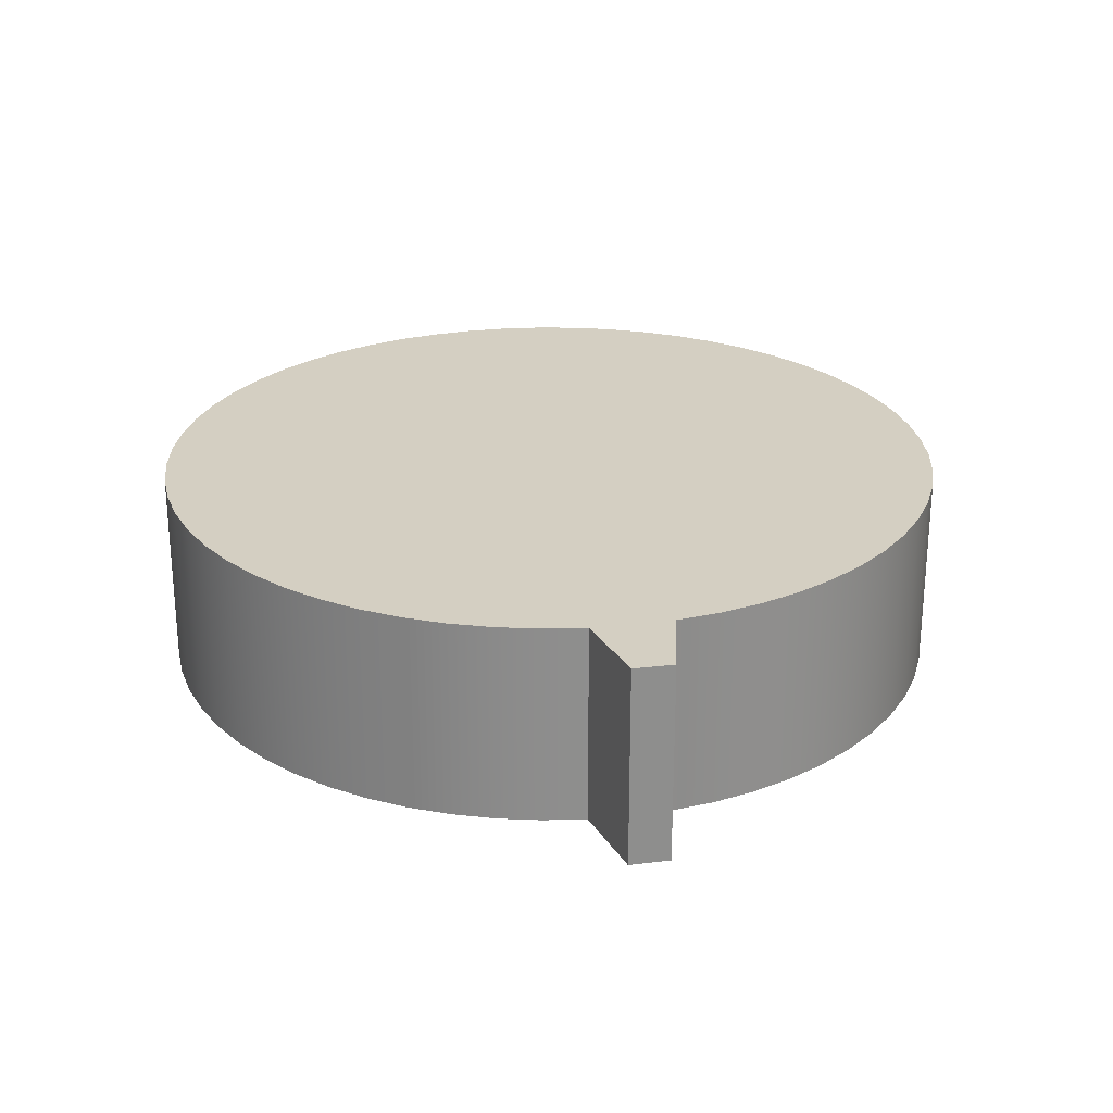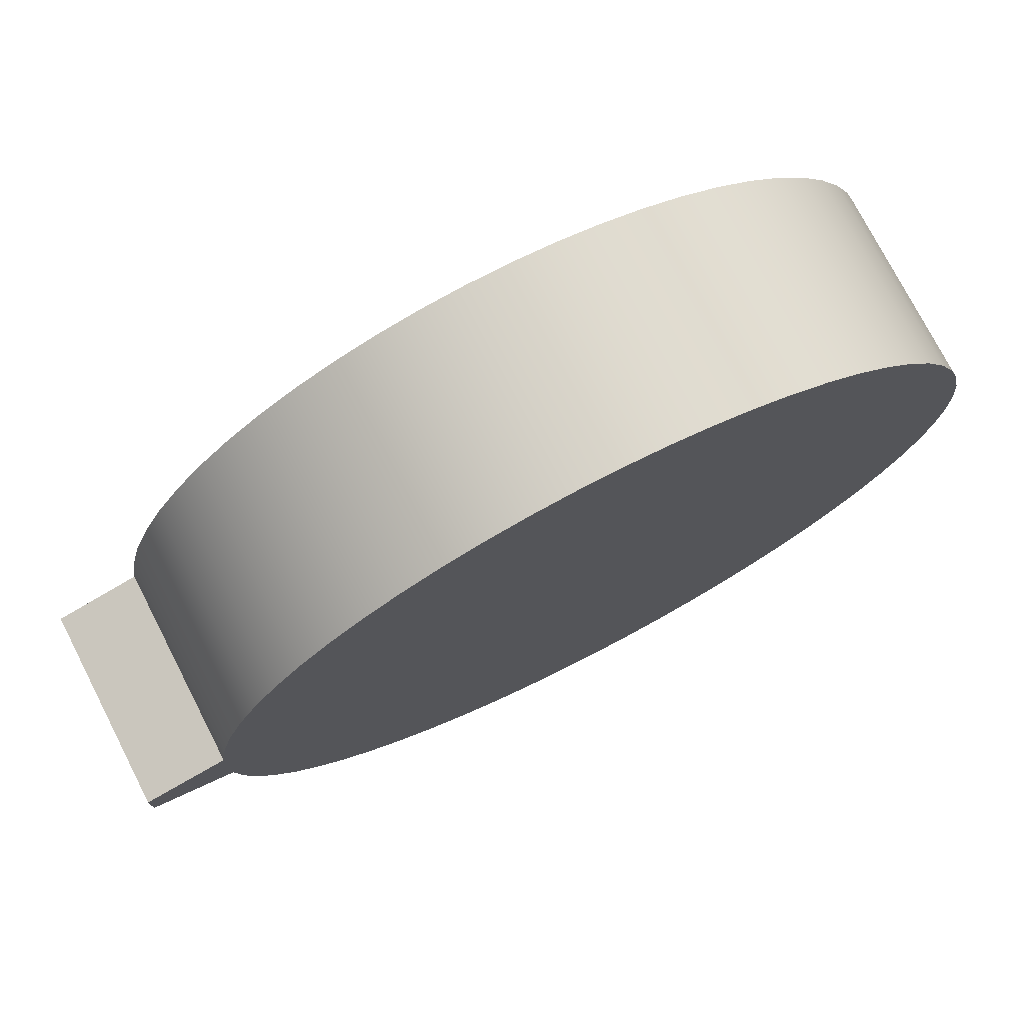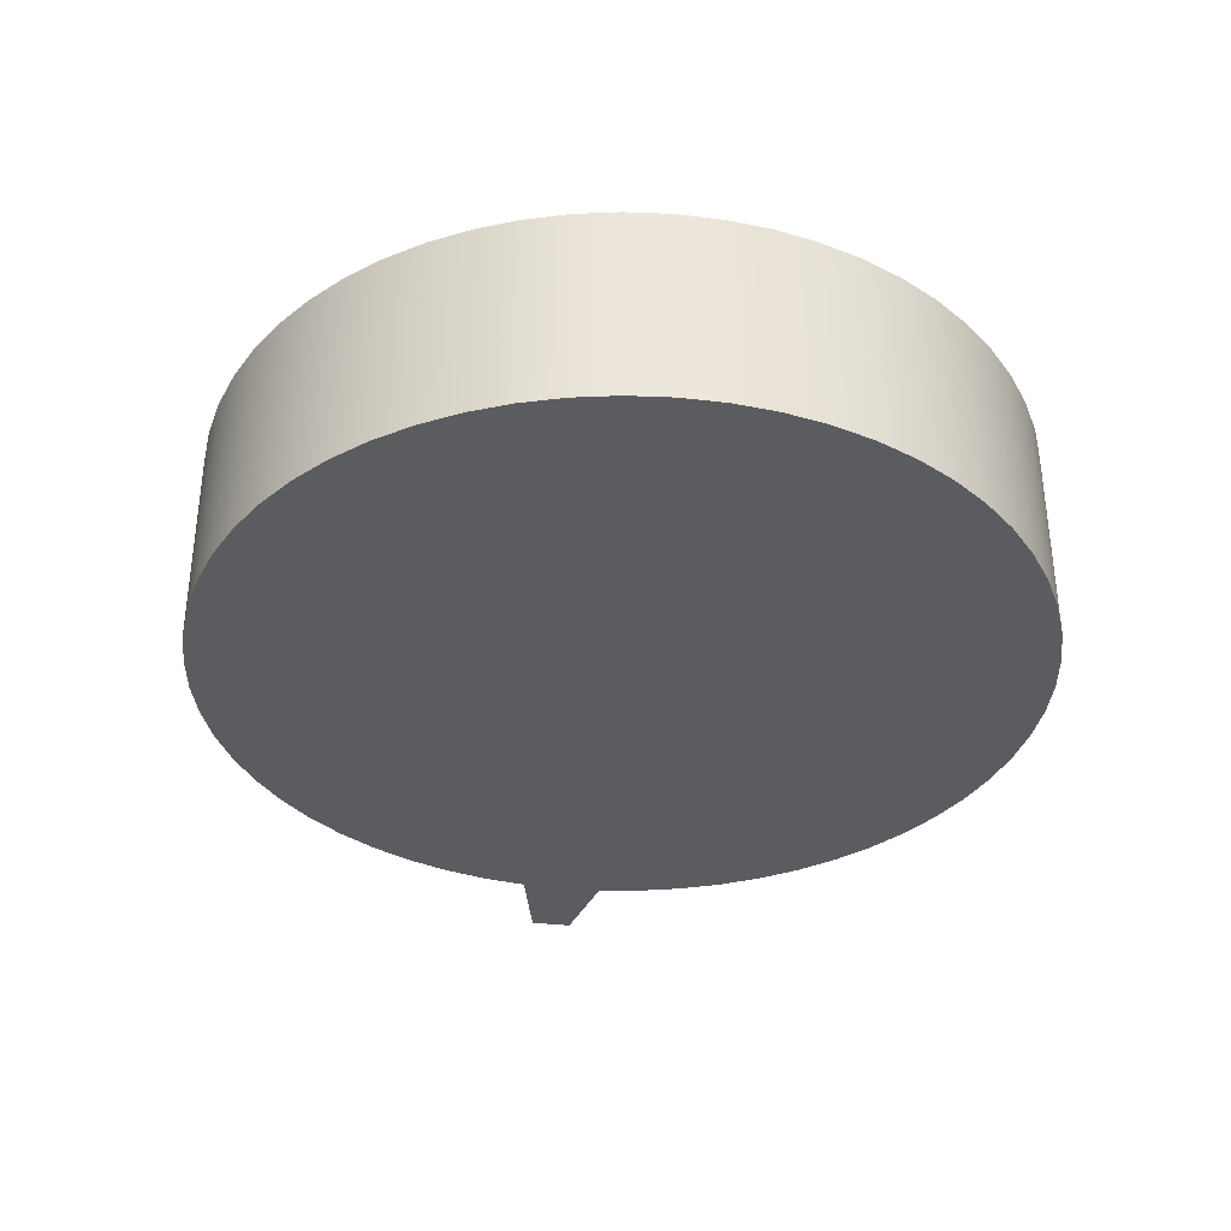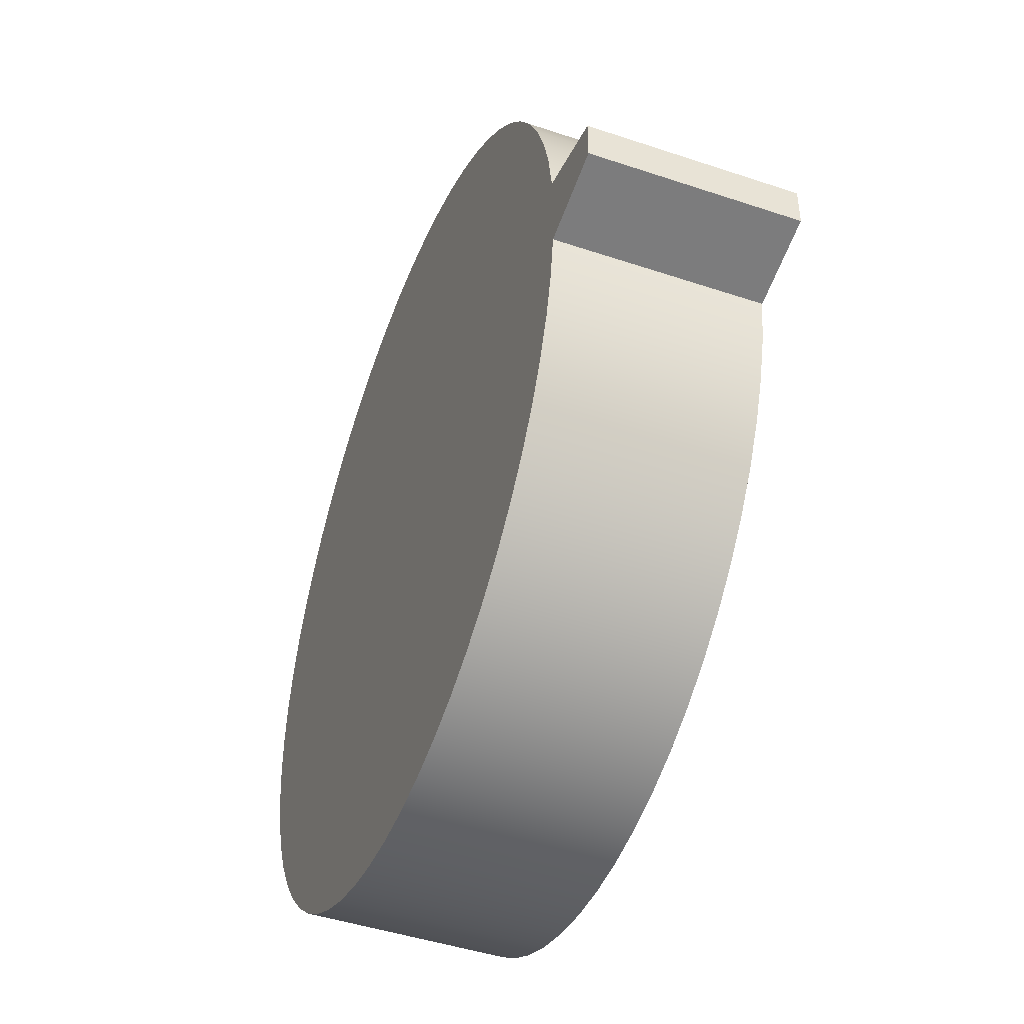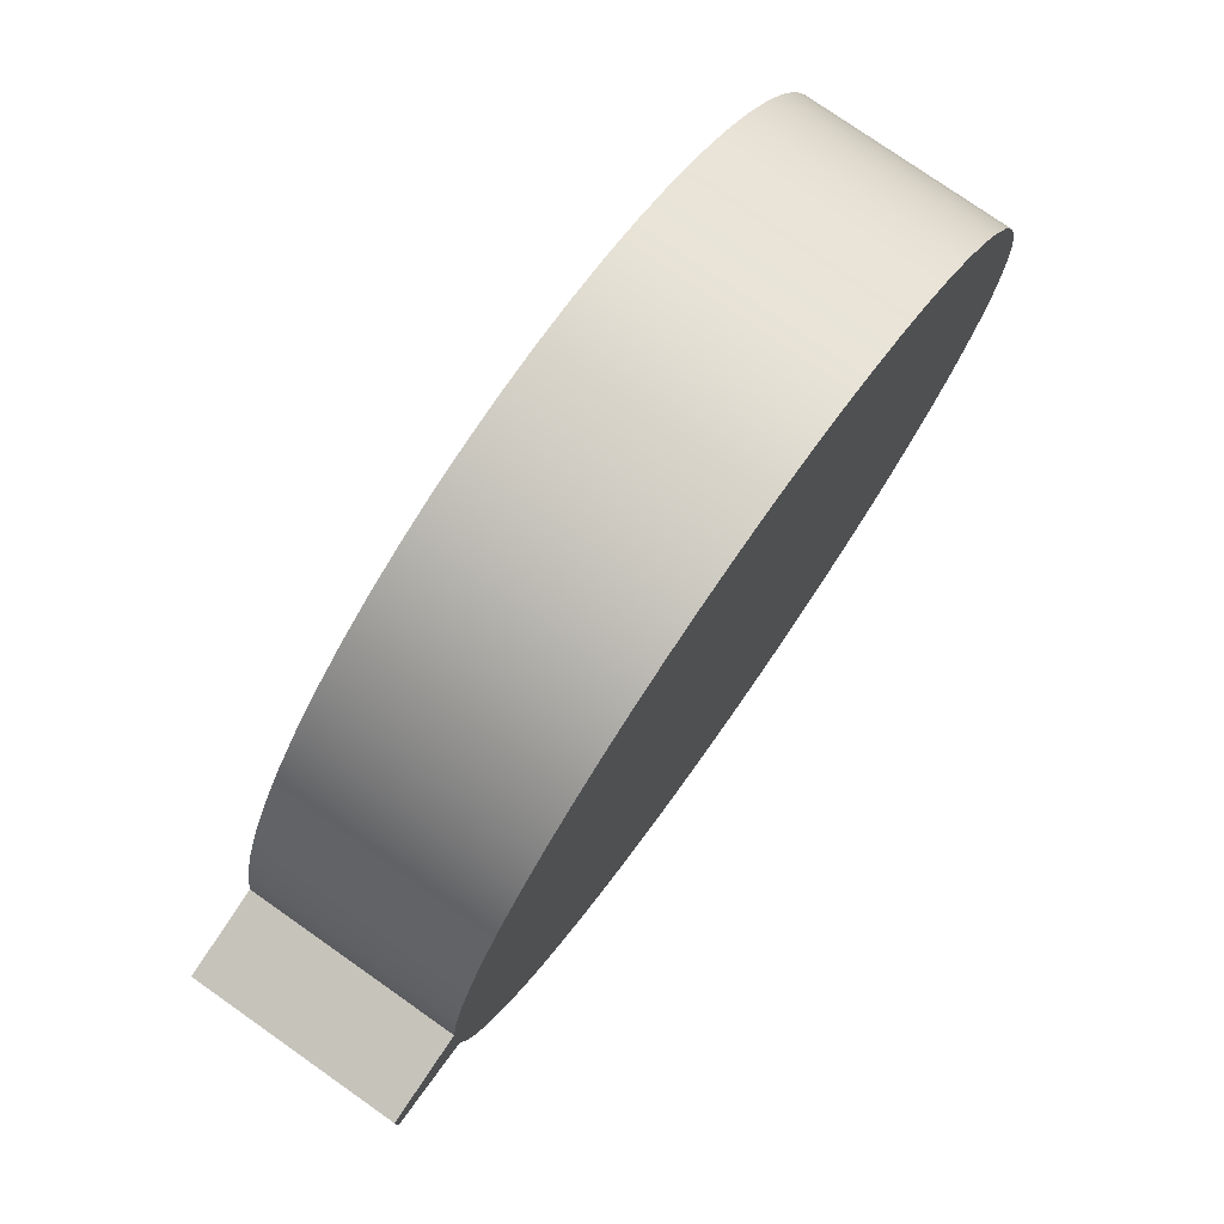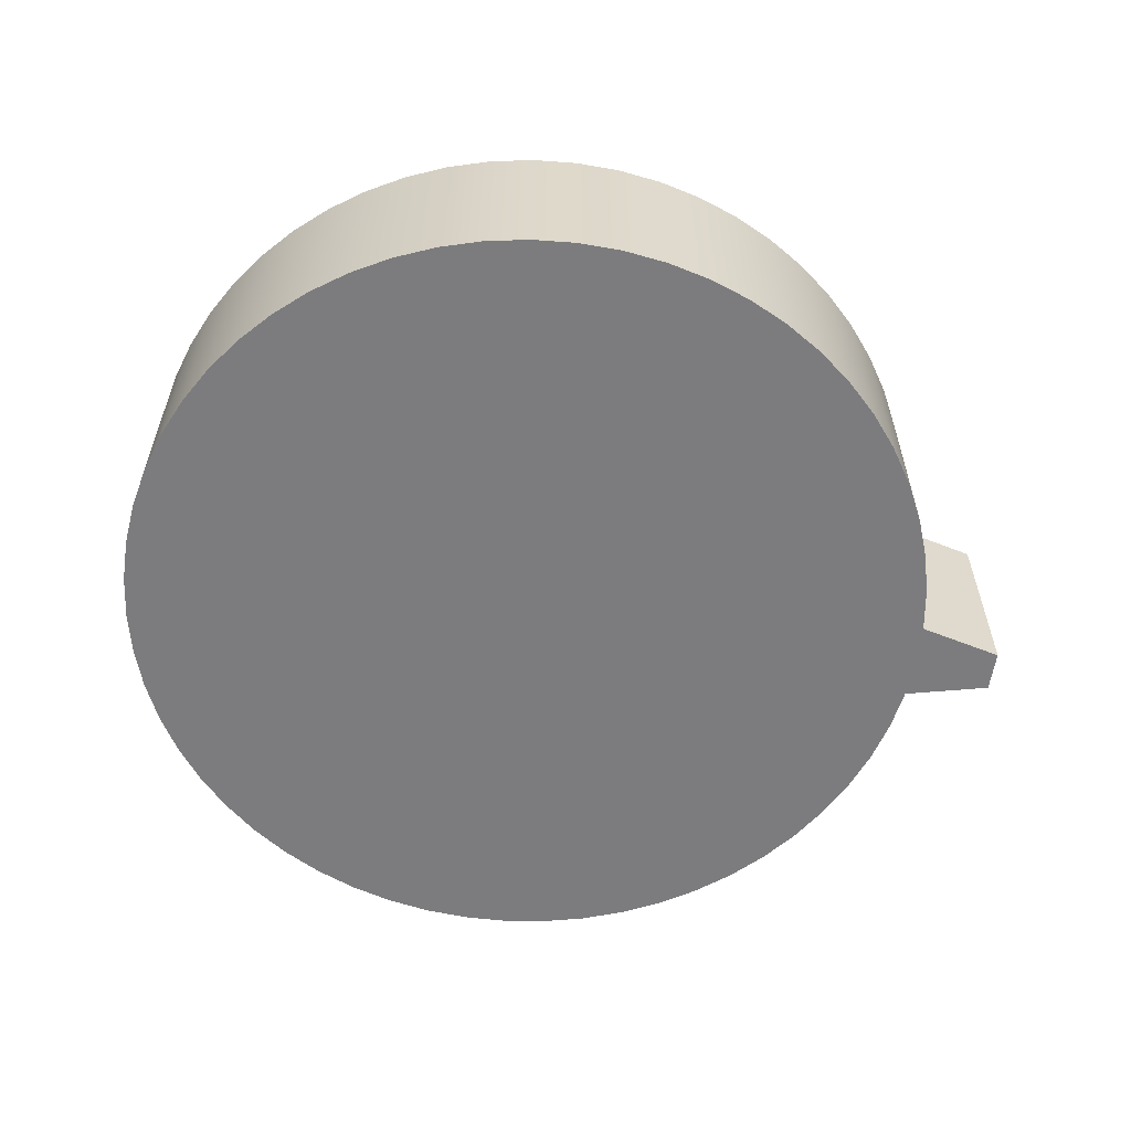
<metadata>
{"format":"obj","ext":"obj","renderer":"f3d","projection":"perspective","resolution":1024,"background":"white","views":[{"elev":25.4,"azim":79.0,"up":"+Z"},{"elev":75.5,"azim":152.8,"up":"+Y"},{"elev":-35.3,"azim":-99.1,"up":"+Z"},{"elev":-45.6,"azim":68.9,"up":"+Y"},{"elev":77.0,"azim":125.1,"up":"+Y"},{"elev":-58.9,"azim":-8.6,"up":"+Z"}]}
</metadata>
<code>
v 0.995 -0.1 0.5
v 1.2 -0.05 0.5
v 1.2 0.05 0.5
v 0.995 0.1 0.5
v 0.9787 0.2054 0.5
v 0.9512 0.3085 0.5
v 0.913 0.4081 0.5
v 0.8643 0.503 0.5
v 0.8058 0.5922 0.5
v 0.7382 0.6746 0.5
v 0.6621 0.7494 0.5
v 0.5785 0.8157 0.5
v 0.4883 0.8727 0.5
v 0.3926 0.9197 0.5
v 0.2924 0.9563 0.5
v 0.1889 0.982 0.5
v 0.08322 0.9965 0.5
v -0.0234 0.9997 0.5
v -0.1298 0.9915 0.5
v -0.2346 0.9721 0.5
v -0.3368 0.9416 0.5
v -0.4352 0.9003 0.5
v -0.5286 0.8489 0.5
v -0.616 0.7877 0.5
v -0.6964 0.7176 0.5
v -0.7689 0.6394 0.5
v -0.8326 0.5538 0.5
v -0.8869 0.462 0.5
v -0.9311 0.3649 0.5
v -0.9646 0.2636 0.5
v -0.9872 0.1594 0.5
v -0.9986 0.05333 0.5
v -0.9986 -0.05333 0.5
v -0.9872 -0.1594 0.5
v -0.9646 -0.2636 0.5
v -0.9311 -0.3649 0.5
v -0.8869 -0.462 0.5
v -0.8326 -0.5538 0.5
v -0.7689 -0.6394 0.5
v -0.6964 -0.7176 0.5
v -0.616 -0.7877 0.5
v -0.5286 -0.8489 0.5
v -0.4352 -0.9003 0.5
v -0.3368 -0.9416 0.5
v -0.2346 -0.9721 0.5
v -0.1298 -0.9915 0.5
v -0.0234 -0.9997 0.5
v 0.08322 -0.9965 0.5
v 0.1889 -0.982 0.5
v 0.2924 -0.9563 0.5
v 0.3926 -0.9197 0.5
v 0.4883 -0.8727 0.5
v 0.5785 -0.8157 0.5
v 0.6621 -0.7494 0.5
v 0.7382 -0.6746 0.5
v 0.8058 -0.5922 0.5
v 0.8643 -0.503 0.5
v 0.913 -0.4081 0.5
v 0.9512 -0.3085 0.5
v 0.9787 -0.2054 0.5
v 1.2 0.05 0
v 0.995 0.1 0
v 0.995 0.1 0.5
v 1.2 0.05 0.5
v 1.2 -0.05 0
v 1.2 0.05 0
v 1.2 0.05 0.5
v 1.2 -0.05 0.5
v 0.995 0.1 0
v 0.9787 0.2054 0
v 0.9512 0.3085 0
v 0.913 0.4081 0
v 0.8643 0.503 0
v 0.8058 0.5922 0
v 0.7382 0.6746 0
v 0.6621 0.7494 0
v 0.5785 0.8157 0
v 0.4883 0.8727 0
v 0.3926 0.9197 0
v 0.2924 0.9563 0
v 0.1889 0.982 0
v 0.08322 0.9965 0
v -0.0234 0.9997 0
v -0.1298 0.9915 0
v -0.2346 0.9721 0
v -0.3368 0.9416 0
v -0.4352 0.9003 0
v -0.5286 0.8489 0
v -0.616 0.7877 0
v -0.6964 0.7176 0
v -0.7689 0.6394 0
v -0.8326 0.5538 0
v -0.8869 0.462 0
v -0.9311 0.3649 0
v -0.9646 0.2636 0
v -0.9872 0.1594 0
v -0.9986 0.05333 0
v -0.9986 -0.05333 0
v -0.9872 -0.1594 0
v -0.9646 -0.2636 0
v -0.9311 -0.3649 0
v -0.8869 -0.462 0
v -0.8326 -0.5538 0
v -0.7689 -0.6394 0
v -0.6964 -0.7176 0
v -0.616 -0.7877 0
v -0.5286 -0.8489 0
v -0.4352 -0.9003 0
v -0.3368 -0.9416 0
v -0.2346 -0.9721 0
v -0.1298 -0.9915 0
v -0.0234 -0.9997 0
v 0.08322 -0.9965 0
v 0.1889 -0.982 0
v 0.2924 -0.9563 0
v 0.3926 -0.9197 0
v 0.4883 -0.8727 0
v 0.5785 -0.8157 0
v 0.6621 -0.7494 0
v 0.7382 -0.6746 0
v 0.8058 -0.5922 0
v 0.8643 -0.503 0
v 0.913 -0.4081 0
v 0.9512 -0.3085 0
v 0.9787 -0.2054 0
v 0.995 -0.1 0
v 0.995 -0.1 0.5
v 0.9787 -0.2054 0.5
v 0.9512 -0.3085 0.5
v 0.913 -0.4081 0.5
v 0.8643 -0.503 0.5
v 0.8058 -0.5922 0.5
v 0.7382 -0.6746 0.5
v 0.6621 -0.7494 0.5
v 0.5785 -0.8157 0.5
v 0.4883 -0.8727 0.5
v 0.3926 -0.9197 0.5
v 0.2924 -0.9563 0.5
v 0.1889 -0.982 0.5
v 0.08322 -0.9965 0.5
v -0.0234 -0.9997 0.5
v -0.1298 -0.9915 0.5
v -0.2346 -0.9721 0.5
v -0.3368 -0.9416 0.5
v -0.4352 -0.9003 0.5
v -0.5286 -0.8489 0.5
v -0.616 -0.7877 0.5
v -0.6964 -0.7176 0.5
v -0.7689 -0.6394 0.5
v -0.8326 -0.5538 0.5
v -0.8869 -0.462 0.5
v -0.9311 -0.3649 0.5
v -0.9646 -0.2636 0.5
v -0.9872 -0.1594 0.5
v -0.9986 -0.05333 0.5
v -0.9986 0.05333 0.5
v -0.9872 0.1594 0.5
v -0.9646 0.2636 0.5
v -0.9311 0.3649 0.5
v -0.8869 0.462 0.5
v -0.8326 0.5538 0.5
v -0.7689 0.6394 0.5
v -0.6964 0.7176 0.5
v -0.616 0.7877 0.5
v -0.5286 0.8489 0.5
v -0.4352 0.9003 0.5
v -0.3368 0.9416 0.5
v -0.2346 0.9721 0.5
v -0.1298 0.9915 0.5
v -0.0234 0.9997 0.5
v 0.08322 0.9965 0.5
v 0.1889 0.982 0.5
v 0.2924 0.9563 0.5
v 0.3926 0.9197 0.5
v 0.4883 0.8727 0.5
v 0.5785 0.8157 0.5
v 0.6621 0.7494 0.5
v 0.7382 0.6746 0.5
v 0.8058 0.5922 0.5
v 0.8643 0.503 0.5
v 0.913 0.4081 0.5
v 0.9512 0.3085 0.5
v 0.9787 0.2054 0.5
v 0.995 0.1 0.5
v 0.995 -0.1 0
v 1.2 -0.05 0
v 1.2 -0.05 0.5
v 0.995 -0.1 0.5
v 1.2 -0.05 0
v 0.995 -0.1 0
v 0.9787 -0.2054 0
v 0.9512 -0.3085 0
v 0.913 -0.4081 0
v 0.8643 -0.503 0
v 0.8058 -0.5922 0
v 0.7382 -0.6746 0
v 0.6621 -0.7494 0
v 0.5785 -0.8157 0
v 0.4883 -0.8727 0
v 0.3926 -0.9197 0
v 0.2924 -0.9563 0
v 0.1889 -0.982 0
v 0.08322 -0.9965 0
v -0.0234 -0.9997 0
v -0.1298 -0.9915 0
v -0.2346 -0.9721 0
v -0.3368 -0.9416 0
v -0.4352 -0.9003 0
v -0.5286 -0.8489 0
v -0.616 -0.7877 0
v -0.6964 -0.7176 0
v -0.7689 -0.6394 0
v -0.8326 -0.5538 0
v -0.8869 -0.462 0
v -0.9311 -0.3649 0
v -0.9646 -0.2636 0
v -0.9872 -0.1594 0
v -0.9986 -0.05333 0
v -0.9986 0.05333 0
v -0.9872 0.1594 0
v -0.9646 0.2636 0
v -0.9311 0.3649 0
v -0.8869 0.462 0
v -0.8326 0.5538 0
v -0.7689 0.6394 0
v -0.6964 0.7176 0
v -0.616 0.7877 0
v -0.5286 0.8489 0
v -0.4352 0.9003 0
v -0.3368 0.9416 0
v -0.2346 0.9721 0
v -0.1298 0.9915 0
v -0.0234 0.9997 0
v 0.08322 0.9965 0
v 0.1889 0.982 0
v 0.2924 0.9563 0
v 0.3926 0.9197 0
v 0.4883 0.8727 0
v 0.5785 0.8157 0
v 0.6621 0.7494 0
v 0.7382 0.6746 0
v 0.8058 0.5922 0
v 0.8643 0.503 0
v 0.913 0.4081 0
v 0.9512 0.3085 0
v 0.9787 0.2054 0
v 0.995 0.1 0
v 1.2 0.05 0
f 2 4 1
f 1 4 33
f 1 33 34
f 2 3 4
f 5 31 4
f 4 31 32
f 4 32 33
f 31 5 30
f 30 5 6
f 30 6 29
f 29 6 7
f 29 7 28
f 28 7 8
f 28 8 27
f 27 8 9
f 27 9 26
f 26 9 10
f 26 10 25
f 25 10 11
f 25 11 24
f 24 11 12
f 24 12 23
f 23 12 13
f 23 13 22
f 22 13 14
f 22 14 21
f 21 14 15
f 21 15 20
f 20 15 16
f 20 16 19
f 19 16 17
f 19 17 18
f 1 34 60
f 60 34 35
f 60 35 59
f 59 35 36
f 59 36 58
f 58 36 37
f 58 37 57
f 57 37 38
f 57 38 56
f 56 38 39
f 56 39 55
f 55 39 40
f 55 40 54
f 54 40 41
f 54 41 53
f 53 41 42
f 53 42 52
f 52 42 43
f 52 43 51
f 51 43 44
f 51 44 50
f 50 44 45
f 50 45 49
f 49 45 46
f 49 46 48
f 48 46 47
f 61 62 64
f 64 62 63
f 65 66 68
f 68 66 67
f 184 69 183
f 183 69 70
f 183 70 71
f 183 71 182
f 182 71 72
f 182 72 181
f 181 72 73
f 181 73 180
f 180 73 74
f 180 74 179
f 179 74 75
f 179 75 178
f 178 75 76
f 178 76 177
f 177 76 77
f 177 77 176
f 176 77 78
f 176 78 175
f 175 78 79
f 175 79 174
f 174 79 80
f 174 80 173
f 173 80 81
f 173 81 172
f 172 81 82
f 172 82 171
f 171 82 83
f 171 83 170
f 170 83 84
f 170 84 169
f 169 84 85
f 169 85 168
f 168 85 86
f 168 86 167
f 167 86 87
f 167 87 166
f 166 87 88
f 166 88 165
f 165 88 89
f 165 89 164
f 164 89 90
f 164 90 163
f 163 90 91
f 163 91 162
f 162 91 92
f 162 92 161
f 161 92 93
f 161 93 160
f 160 93 94
f 160 94 159
f 159 94 95
f 159 95 158
f 158 95 96
f 158 96 157
f 157 96 97
f 157 97 156
f 156 97 98
f 156 98 155
f 155 98 99
f 155 99 154
f 154 99 100
f 154 100 153
f 153 100 101
f 153 101 152
f 152 101 102
f 152 102 151
f 151 102 103
f 151 103 150
f 150 103 104
f 150 104 149
f 149 104 105
f 149 105 148
f 148 105 106
f 148 106 147
f 147 106 107
f 147 107 146
f 146 107 108
f 146 108 145
f 145 108 109
f 145 109 144
f 144 109 110
f 144 110 143
f 143 110 111
f 143 111 142
f 142 111 112
f 142 112 141
f 141 112 113
f 141 113 140
f 140 113 114
f 140 114 139
f 139 114 115
f 139 115 138
f 138 115 116
f 138 116 137
f 137 116 117
f 137 117 136
f 136 117 118
f 136 118 135
f 135 118 119
f 135 119 134
f 134 119 120
f 134 120 133
f 133 120 121
f 133 121 132
f 132 121 122
f 132 122 131
f 131 122 123
f 131 123 130
f 130 123 124
f 130 124 129
f 129 124 125
f 129 125 128
f 128 125 127
f 127 125 126
f 185 186 188
f 188 186 187
f 248 189 247
f 247 189 190
f 247 190 218
f 218 190 217
f 217 190 191
f 217 191 216
f 216 191 192
f 216 192 215
f 215 192 193
f 215 193 214
f 214 193 194
f 214 194 213
f 213 194 195
f 213 195 212
f 212 195 196
f 212 196 211
f 211 196 197
f 211 197 210
f 210 197 198
f 210 198 209
f 209 198 199
f 209 199 208
f 208 199 200
f 208 200 207
f 207 200 201
f 207 201 206
f 206 201 202
f 206 202 205
f 205 202 203
f 205 203 204
f 218 219 247
f 247 219 220
f 247 220 246
f 246 220 221
f 246 221 245
f 245 221 222
f 245 222 244
f 244 222 223
f 244 223 243
f 243 223 224
f 243 224 242
f 242 224 225
f 242 225 241
f 241 225 226
f 241 226 240
f 240 226 227
f 240 227 239
f 239 227 228
f 239 228 238
f 238 228 229
f 238 229 237
f 237 229 230
f 237 230 236
f 236 230 231
f 236 231 235
f 235 231 232
f 235 232 234
f 234 232 233

</code>
